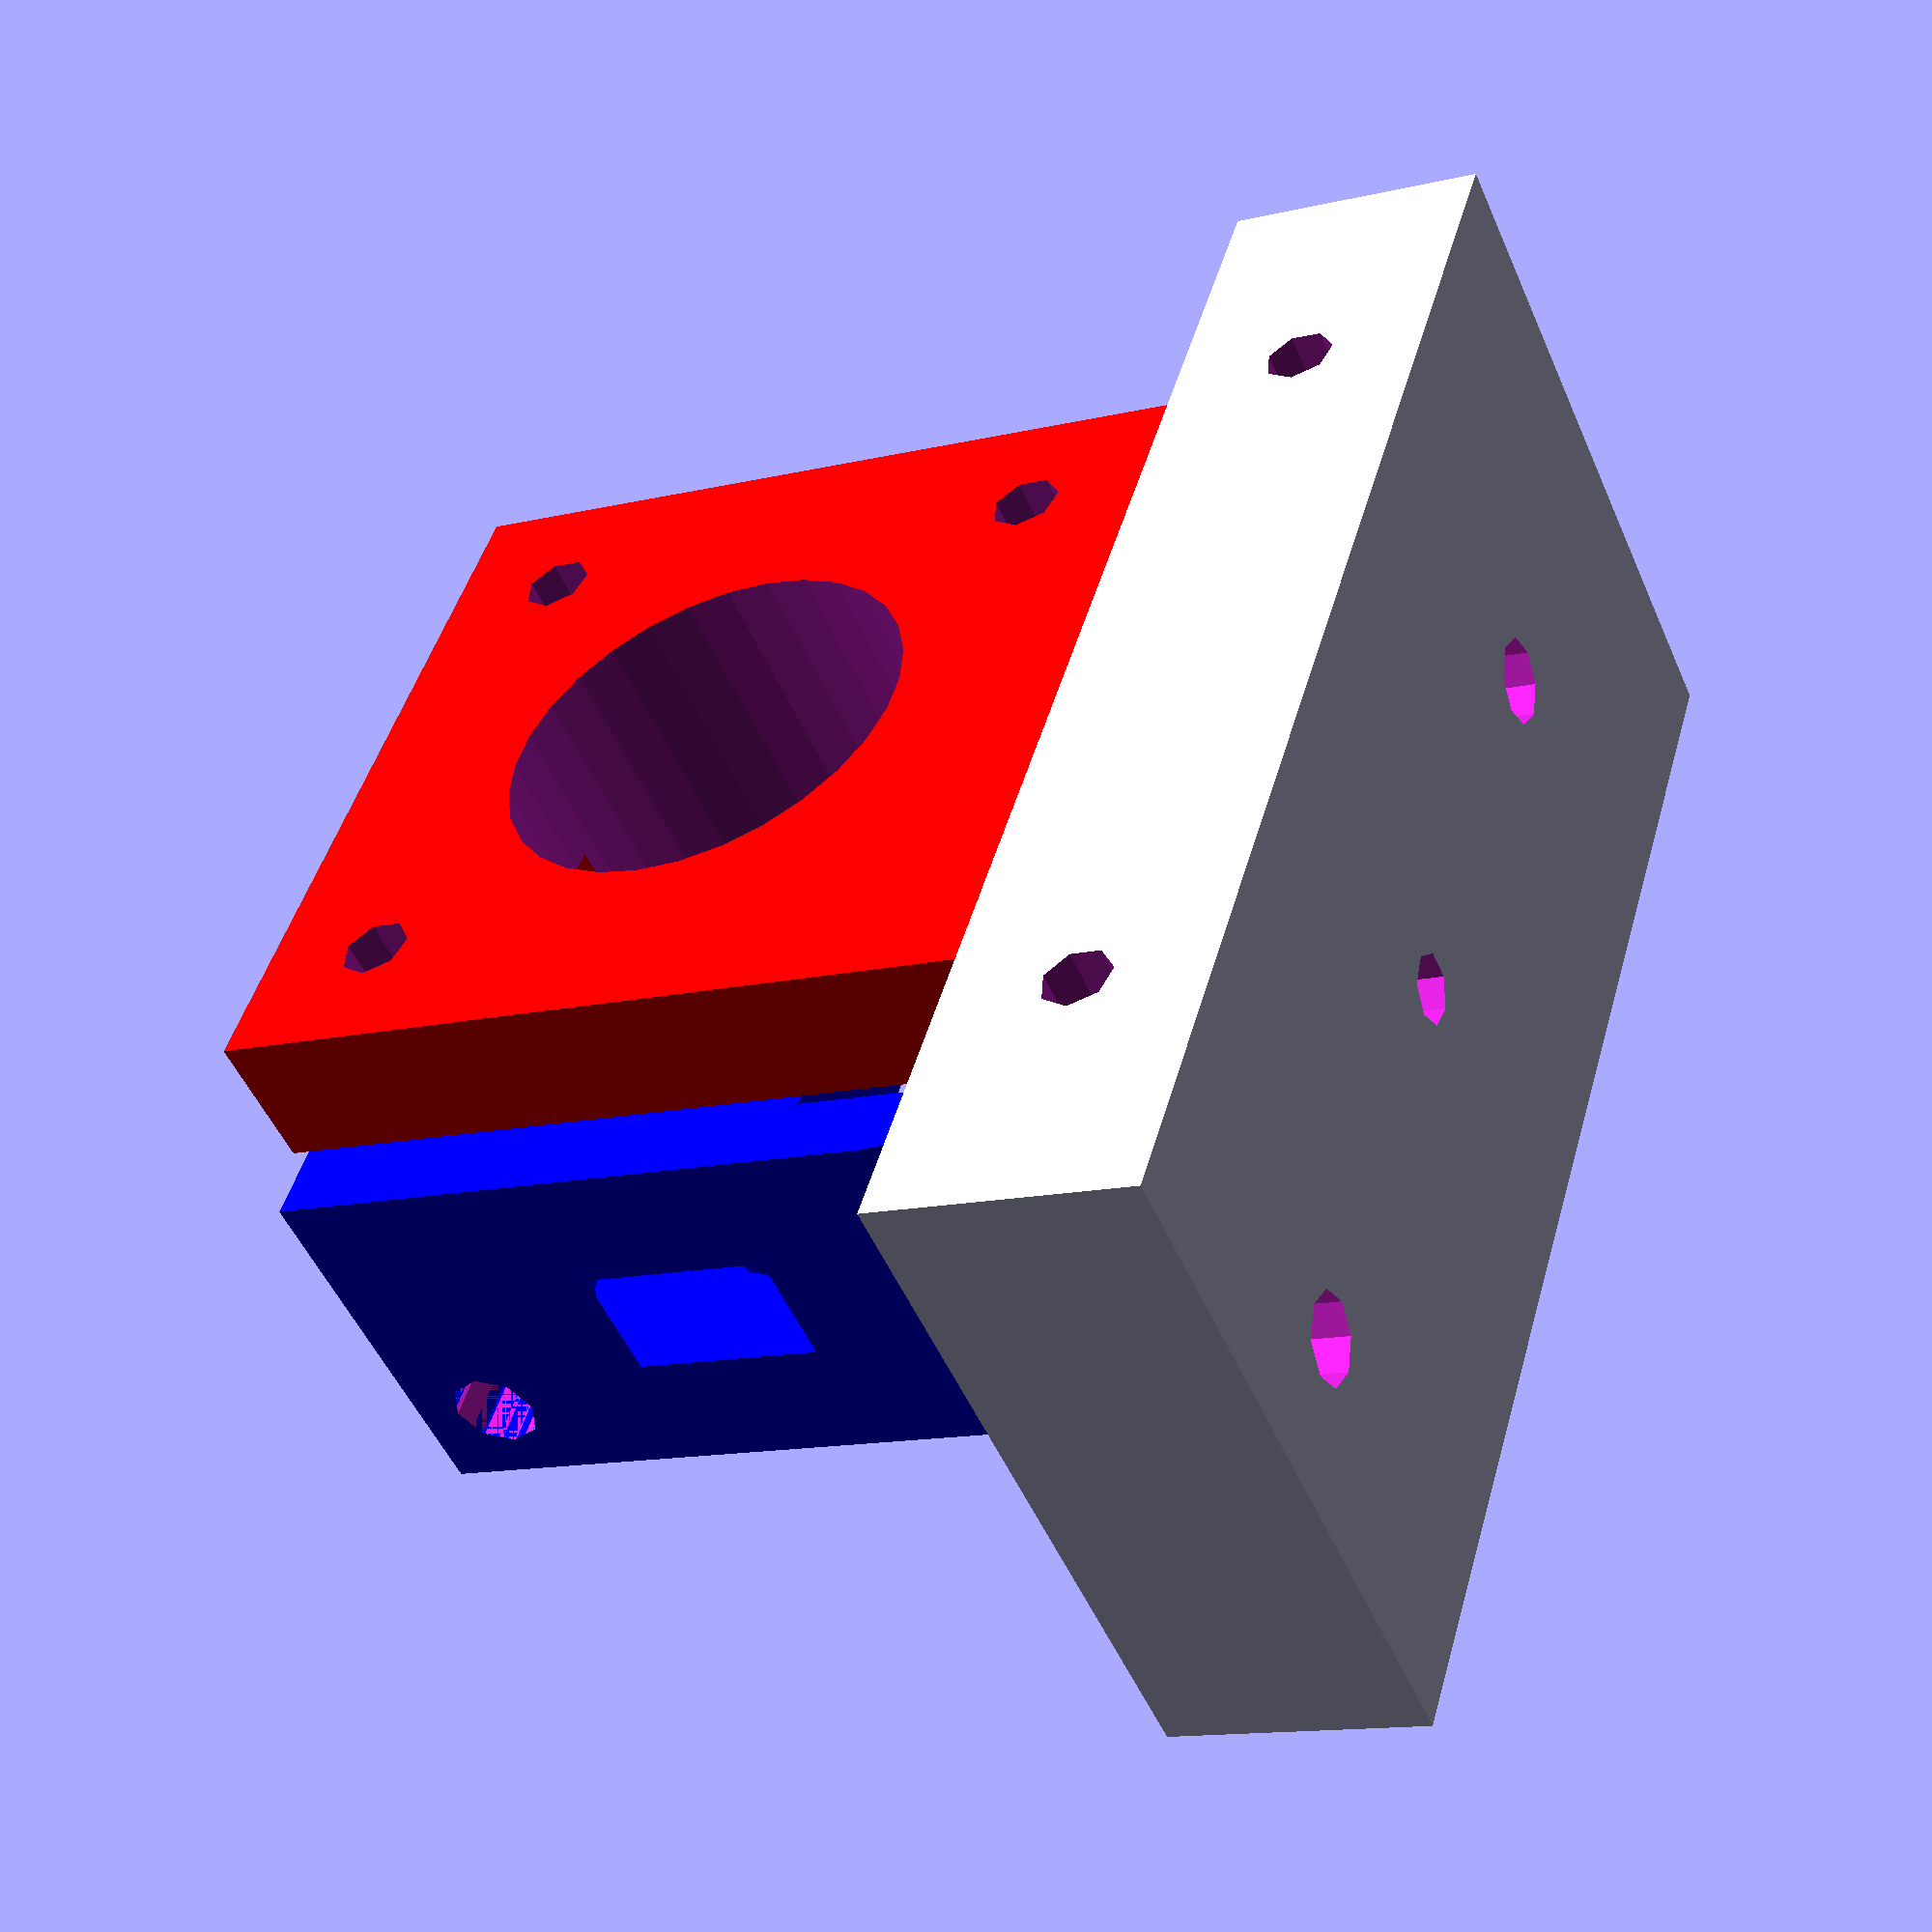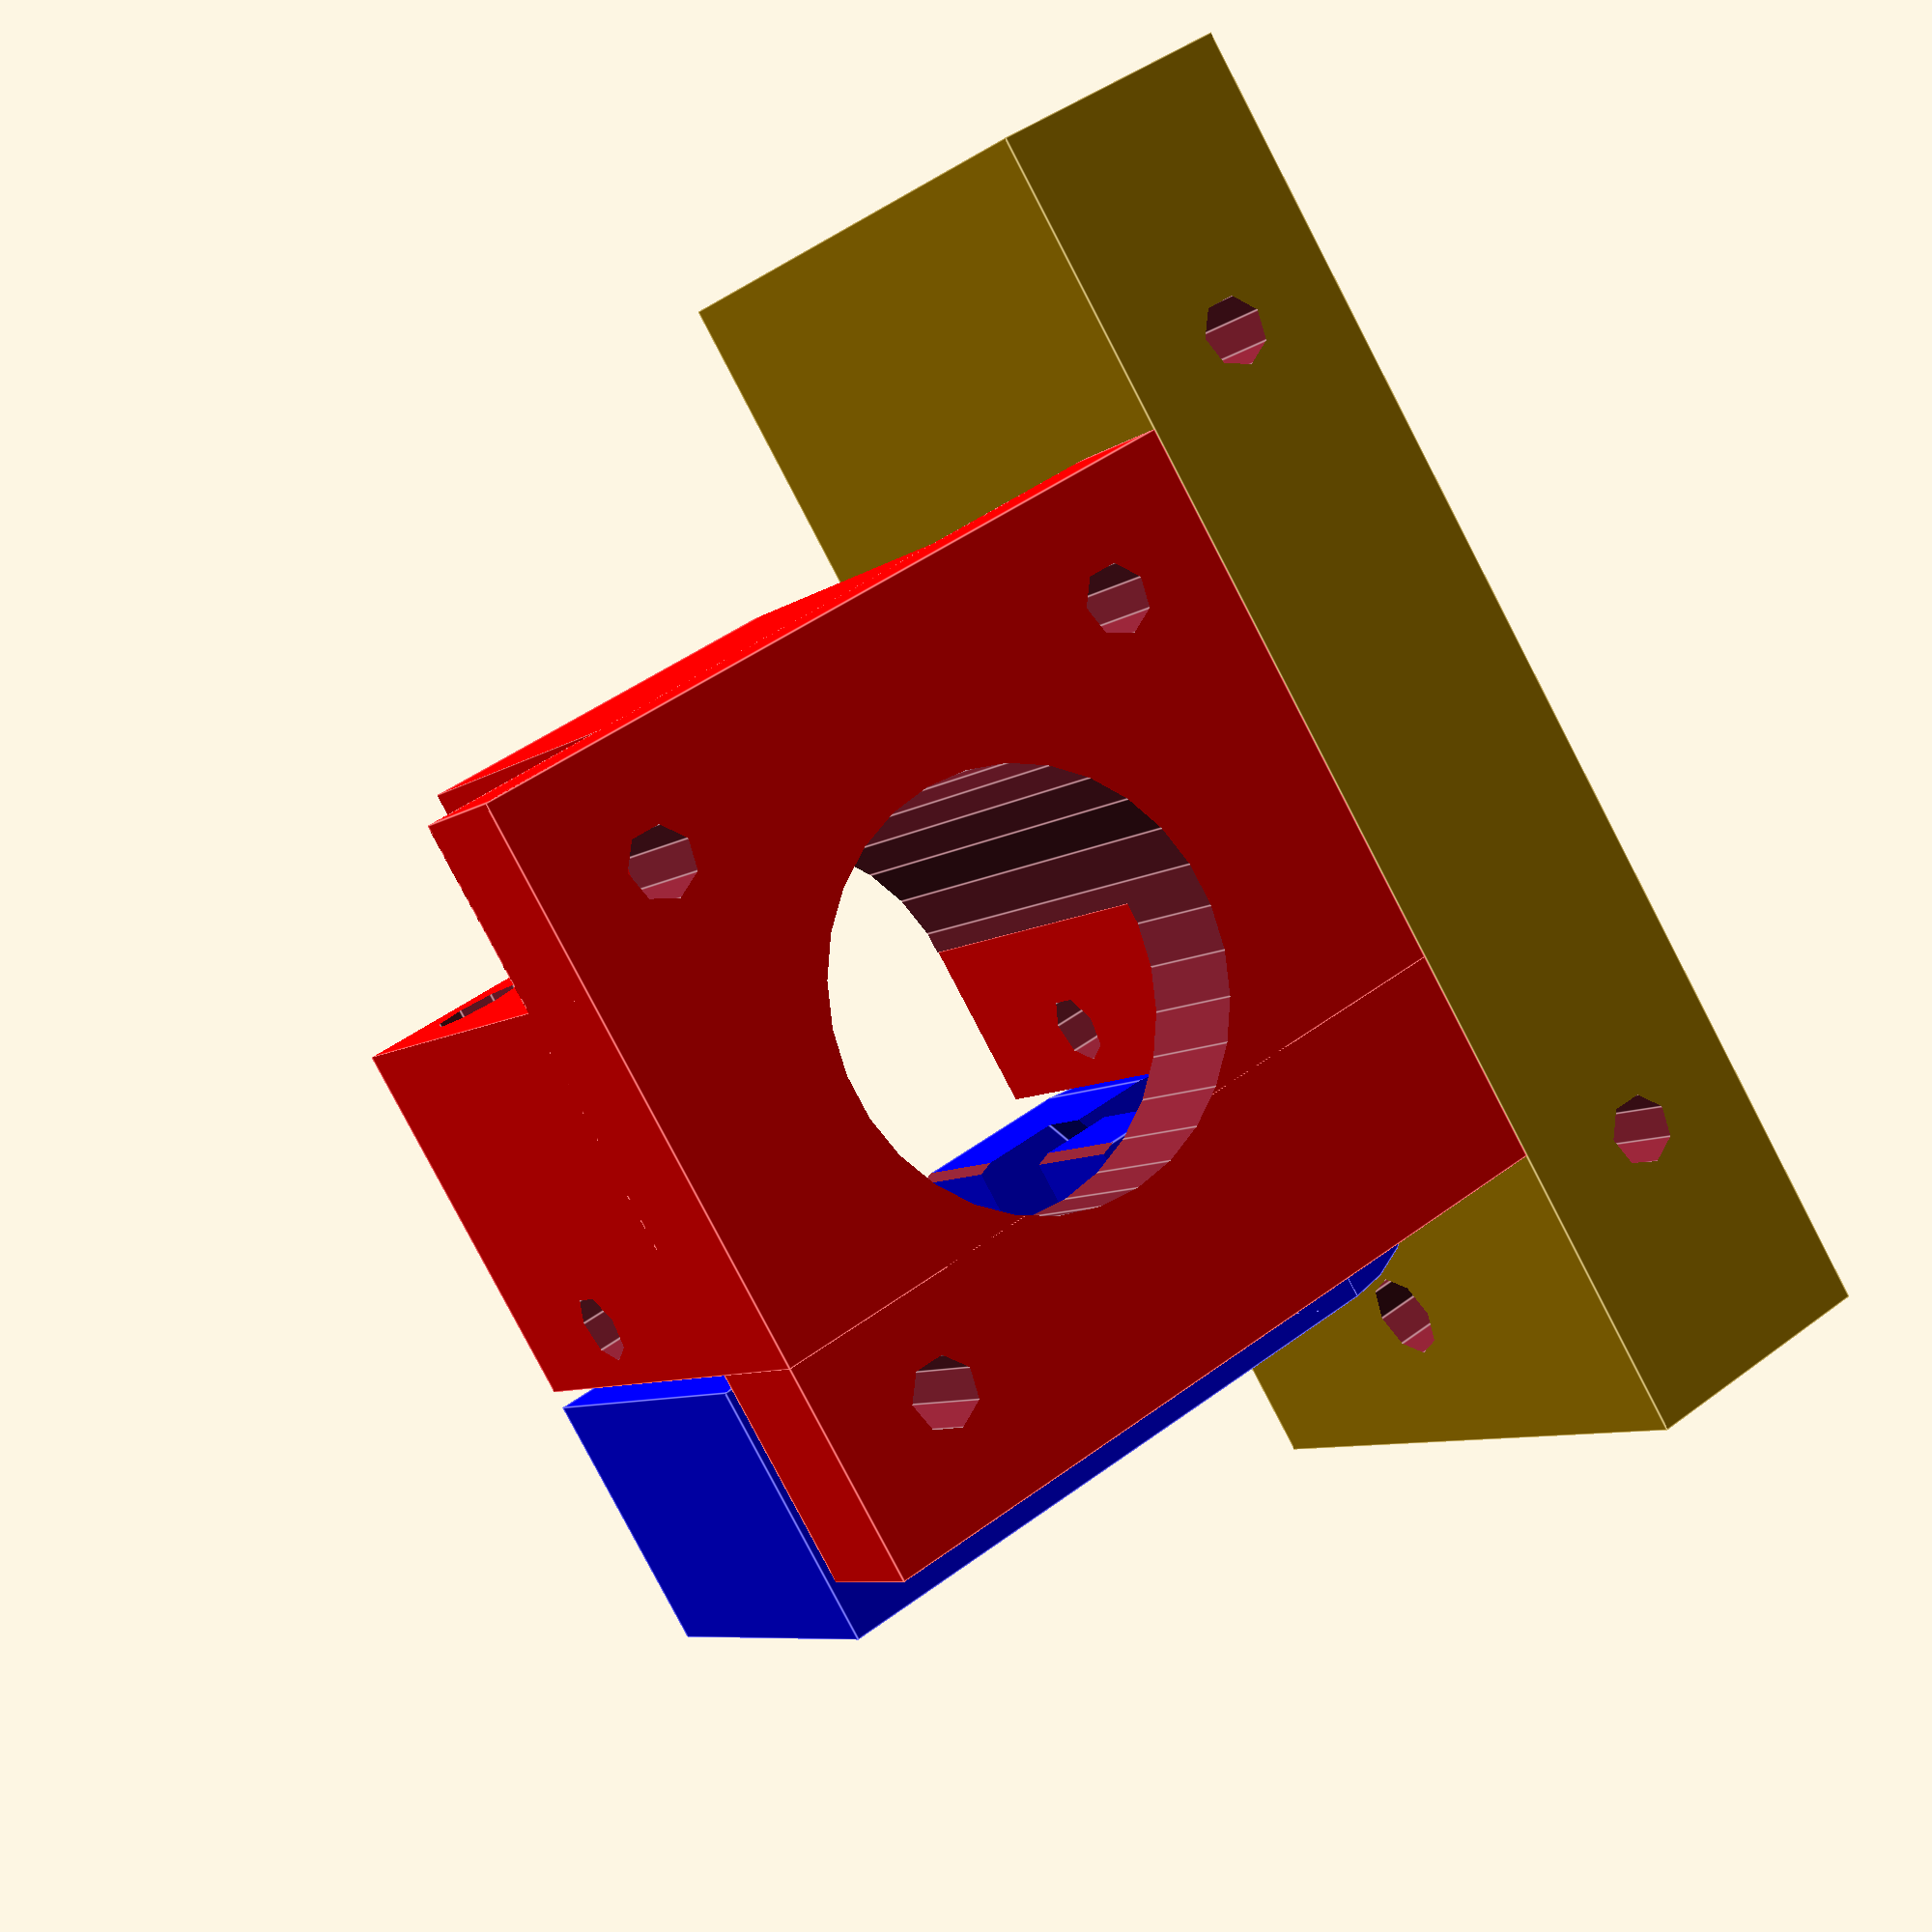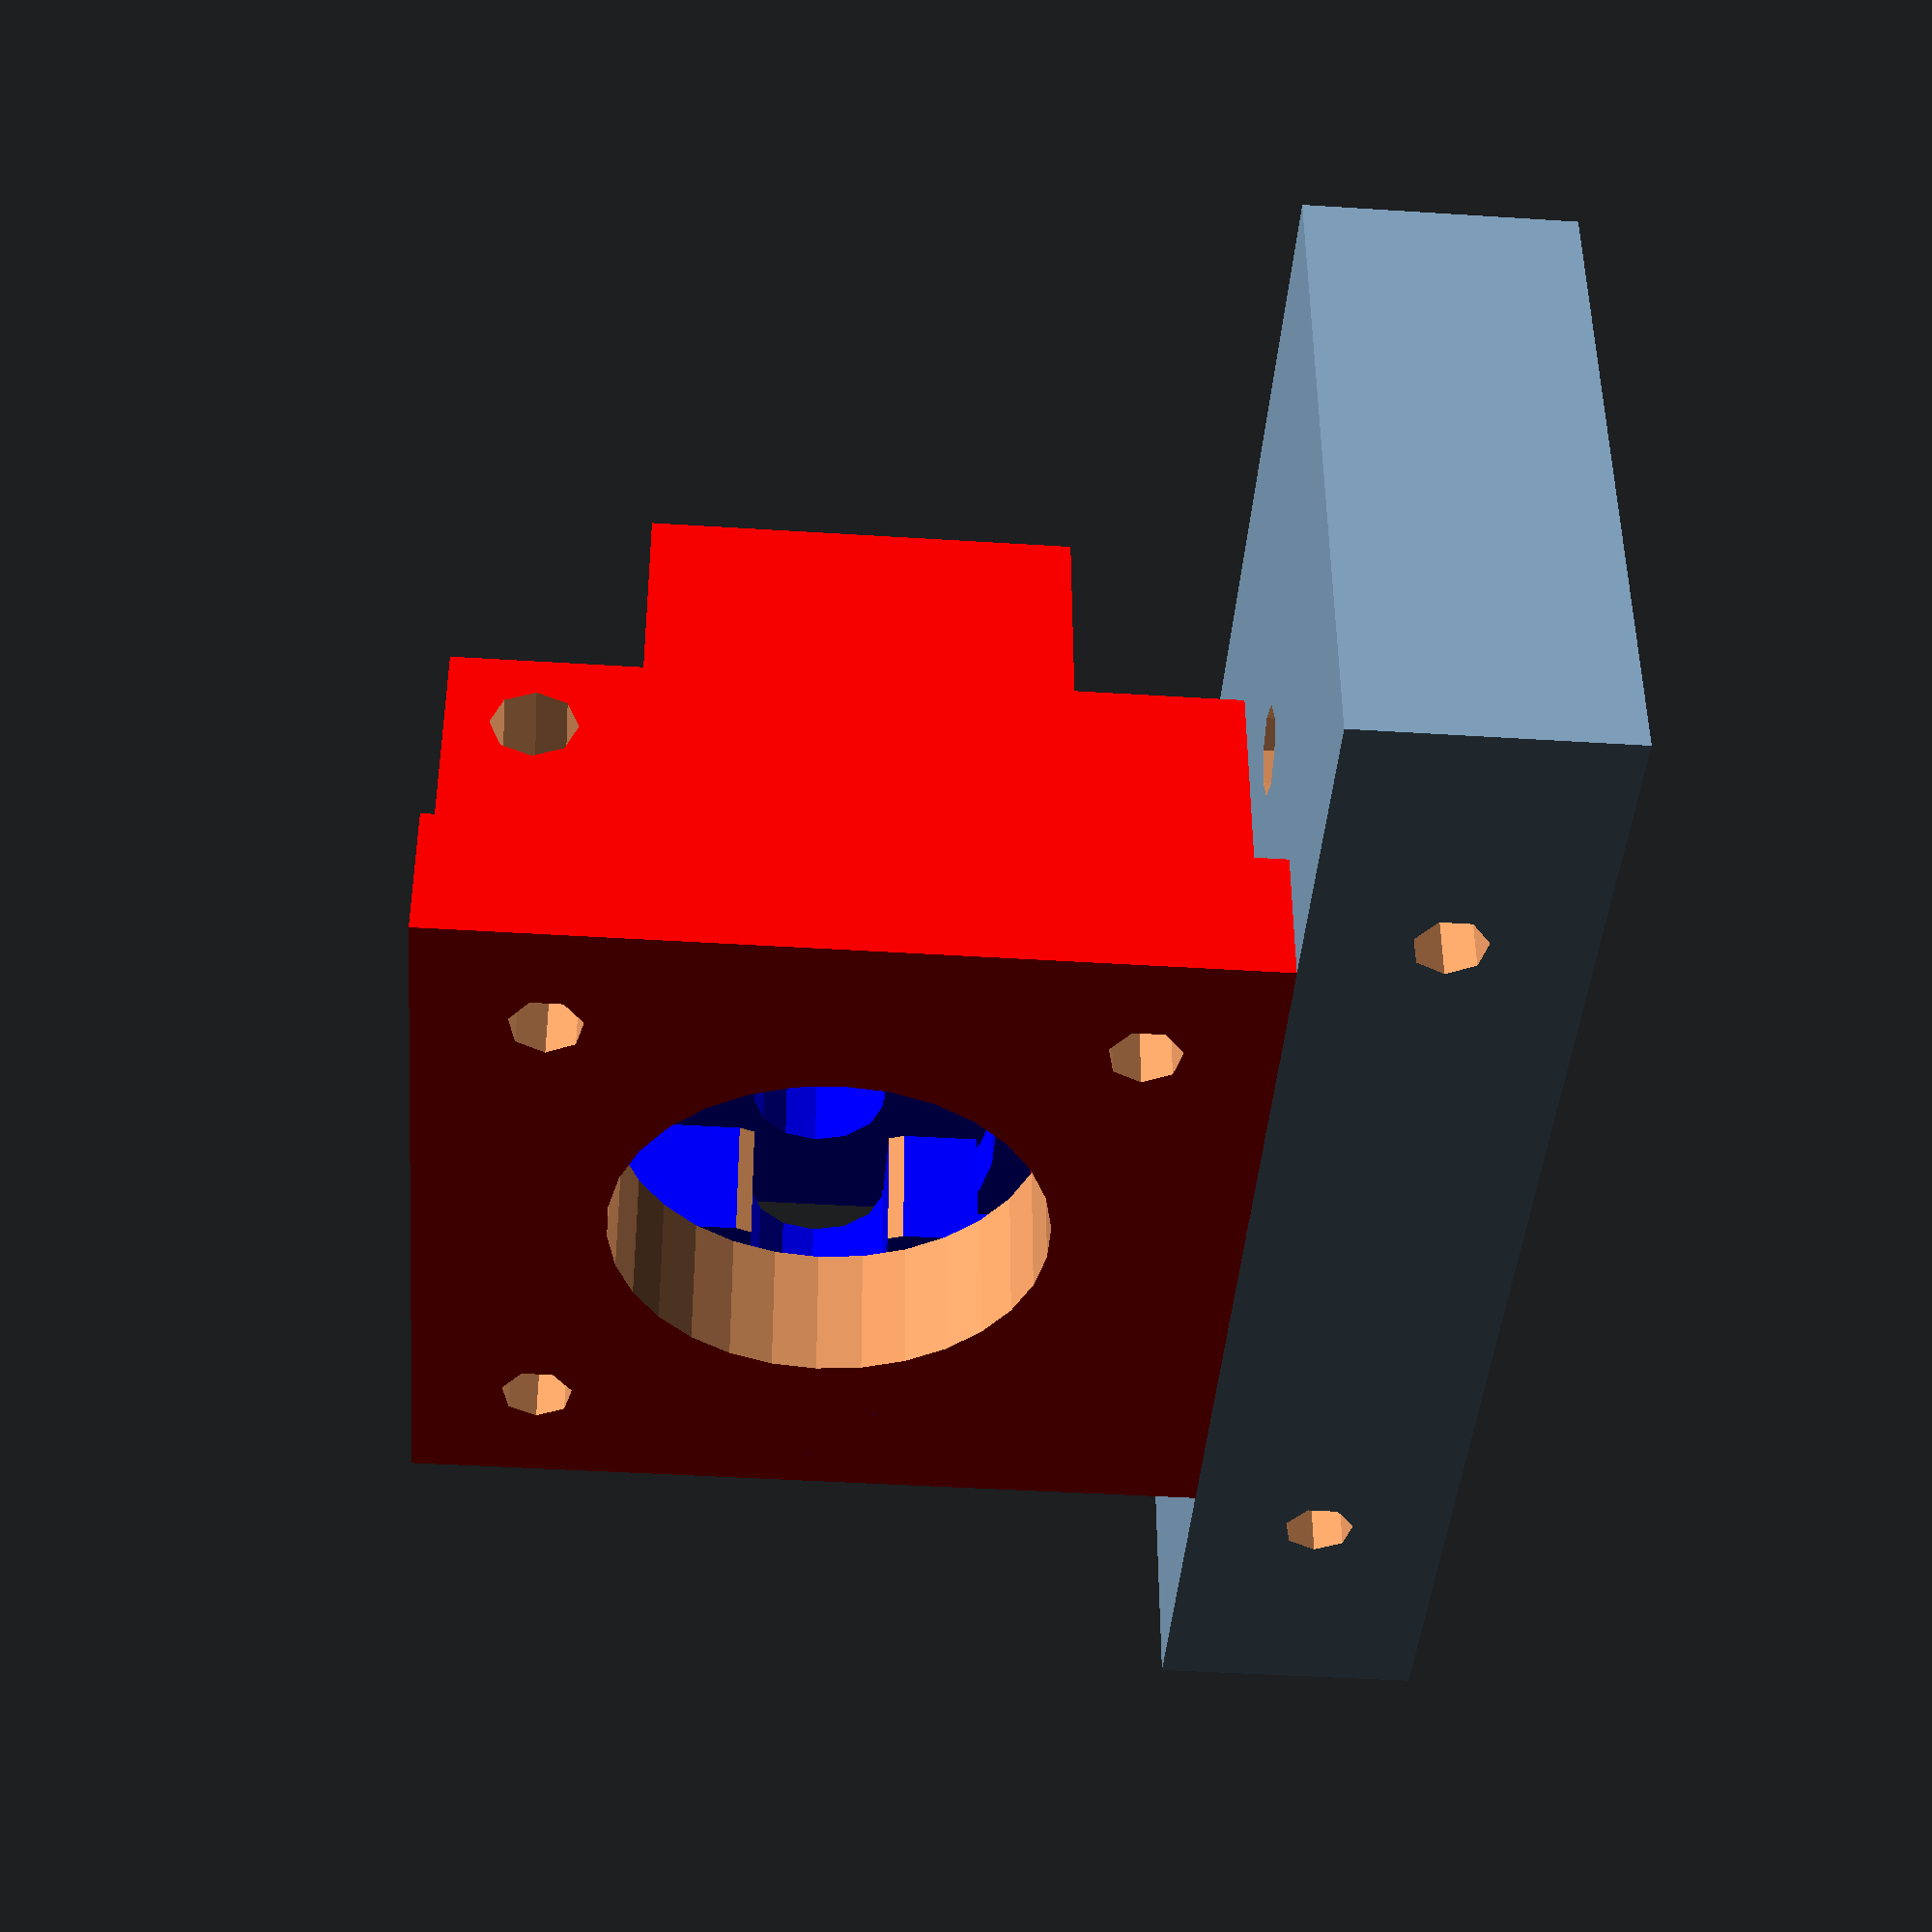
<openscad>
//include <MCAD/math.scad>
//use <MCAD/motors.scad>
//mm_per_inch=25.4;


fary_largo=70; //FIXME!
filamento_diametro=3;
filamento_margen=1;

//Hobbed mini-hyena
hobbed_fuer_d=12.4;
hobbed_surco_d=10;
hobbed_dentro_d=5;
hobbed_ancho=10;
hobbed_ancho_base=7.3;

rodamiento_int_d=8;
rodamiento_ext_d=7+8+7;
rodamiento_ancho=7;

//Extrusor
bolt_hole_distance = 31;
bolt_diameter=4;
shaft_diameter=23+1;
extruder_bolt_margen=7;
extruder_largo=bolt_hole_distance+2*extruder_bolt_margen;
extruder_alto=extruder_largo;
extruder_ancho=8;

//Idler
idler_margen=1;
idler_redondeo=3;

idler_ancho=22;
idler_alto=extruder_alto-idler_margen;
idler_largo=15;

	//Bisagra idler
	bisagra_largo=extruder_largo/2;
	bisagra_alto=(extruder_alto-shaft_diameter)/2;
	bisagra_ancho=idler_ancho/2+idler_margen+extruder_ancho;
	//bisagra_x_offset=extruder_largo/2;
	
	//Bloque guia (idler fijo)
	guia_margen=2;
	guia_largo=extruder_largo/2+hobbed_surco_d/2+filamento_diametro+guia_margen;
	guia_alto=extruder_alto;
	guia_ancho=idler_ancho+idler_margen+extruder_ancho;

idler_largo_exceso=5;

idler_max_largo_izquierda=extruder_largo/2-(hobbed_surco_d/2+filamento_diametro+guia_margen);
//idler_largo=extruder_largo/2-(hobbed_surco_d/2+filamento_diametro+guia_margen)-idler_margen+idler_largo_exceso;

idler_bolt_margen=5;



//Apoyo hotend
base_largo=80;
base_alto=15;
base_ancho=40;
  //Tornillos fary
  t_fary_d=4+1;
  t_fary_separacion=50;
  //Tornillos anclaje
  t_anclaje_d=3+1;
  t_anclaje_separacion=50;
  t_anclaje_desfase=0;
  

//Motor virtual
//translate([(base_largo-extruder_largo)/2,base_ancho,base_alto-0.01]) translate([extruder_largo/2,0,extruder_largo/2]) rotate([90,0,0]) stepper_motor_mount(17);

difference() {
union() {
//Extrusor
  translate([(base_largo-extruder_largo)/2,base_ancho,base_alto-0.01]){
    difference(){
      union(){
        //Ancalje motor
        color("red") translate([0,-extruder_ancho,0]) cube([extruder_largo,extruder_ancho,extruder_alto]);
        
        //Bloque guia (idler fijo)
        color("red") translate([0,-guia_ancho,0]) difference() {
          cube([guia_largo,guia_ancho,guia_alto]);
          //Rebaje hobbed-idler
          translate([extruder_largo/2,-500,extruder_alto/2-shaft_diameter/2]) cube([1000,1000,shaft_diameter]);
          //Rebaje tornillo abajo
          translate([-0.01,-500,0]) cube([extruder_bolt_margen+4,1000,extruder_bolt_margen+4]);

          //Rebaje tornillo arriba
          translate([-0.01,-500,extruder_alto-(extruder_bolt_margen+4)+0.01]) cube([extruder_bolt_margen+4,1000,extruder_bolt_margen+4]);
        }

        //Bisagra idler
        *color("red") translate([extruder_largo-bisagra_largo,-bisagra_ancho,0]) union() {
          cube([bisagra_largo,bisagra_ancho,bisagra_alto]);
          translate([bisagra_largo,0,0]) rotate([90,0,0]) cylinder(r=bisagra_alto-extruder_bolt_margen, h=1000, center=true);
        }

        //Idler
        color("blue") translate(
          [ extruder_largo-idler_max_largo_izquierda+idler_margen,
            -idler_ancho-extruder_ancho-idler_margen,
            idler_margen
          ]) difference() {
          union() {
             //Prisma
	          translate([0,0,idler_largo/2]) cube([idler_largo,idler_ancho,idler_alto-idler_largo/2]);
             //Cilindro
	          translate([idler_largo/2,idler_ancho/2,idler_largo/2]) rotate([90,0,0]) cylinder(d=idler_largo, h=idler_ancho, center=true);
	       }
          //Resta bloque bisagra FIXME 
          translate([-1,idler_ancho/2,-idler_margen])
            cube([idler_largo-3, idler_ancho/2+0.01, bisagra_alto+idler_redondeo]);

          //Tornillo(s) de apriete
          translate([0,idler_bolt_margen,idler_alto-idler_bolt_margen]) 
            rotate([0,-90,0]) cylinder(d=t_fary_d, h=1000, center=true);

          //Tornillo eje FIXME!

          

          //Agujero rodamiento
          translate([rodamiento_ext_d/2-guia_margen-idler_margen-filamento_diametro,idler_ancho/2,extruder_alto/2]) 
            rotate([90,0,0]) cylinder(d=rodamiento_ext_d+1, h=rodamiento_ancho,center=true);

          //Eje rodamiento
          translate([rodamiento_ext_d/2-guia_margen-idler_margen-filamento_diametro,0,extruder_alto/2-idler_margen]) 
            rotate([90,0,0]) cylinder(d=rodamiento_int_d-0.2, h=1000, center=true);
          
          translate([-100+rodamiento_ext_d/2-guia_margen-idler_margen-filamento_diametro,-50,extruder_alto/2-idler_margen-7.8/2]) 
            cube([100,100,7.8]);
        }
      }

      //Tornillos motor
      translate([extruder_bolt_margen,0,extruder_bolt_margen]) rotate([90,0,0]) cylinder(d=bolt_diameter, h=1000, center=true);

      *translate([extruder_bolt_margen+bolt_hole_distance,0,extruder_bolt_margen]) rotate([90,0,0]) cylinder(d=bolt_diameter, h=1000, center=true);

      translate([extruder_bolt_margen,0,extruder_bolt_margen+bolt_hole_distance]) rotate([90,0,0]) cylinder(d=bolt_diameter, h=1000, center=true);

      translate([extruder_bolt_margen+bolt_hole_distance,0,extruder_bolt_margen+bolt_hole_distance]) rotate([90,0,0]) cylinder(d=bolt_diameter, h=1000, center=true);


      //Agujero shaft
      translate([extruder_largo/2,0,extruder_alto/2]) rotate([90,0,0]) cylinder(d=shaft_diameter, h=1000, center=true);

      //Tornillo(s) de apriete
      translate(
          [ extruder_largo-idler_largo,
            -idler_ancho-extruder_ancho-idler_margen,
            idler_margen
          ])
        translate([0,idler_bolt_margen,idler_alto-idler_bolt_margen]) 
          rotate([0,-90,0]) cylinder(d=t_fary_d, h=1000, center=true);

    }
  }

//Apoyo hotend
  difference() {
    cube([base_largo,base_ancho,base_alto]);
    
  //Tornillos ancalaje
    translate([base_largo/2-t_anclaje_separacion/2+t_anclaje_desfase,0,base_alto/2]) rotate([90,0,0]) cylinder(d=t_anclaje_d, h=1000, center=true);

    translate([base_largo/2+t_anclaje_separacion/2+t_anclaje_desfase,0,base_alto/2]) rotate([90,0,0]) cylinder(d=t_anclaje_d, h=1000, center=true);    
  }
}

  //Tornillos fary
translate([base_largo/2+hobbed_surco_d/2+filamento_diametro/2-t_fary_separacion/2,base_ancho/2,base_alto/2]) cylinder(d=t_fary_d, h=1000, center=true);

translate([base_largo/2+hobbed_surco_d/2+filamento_diametro/2+t_fary_separacion/2,base_ancho/2,base_alto/2]) cylinder(d=t_fary_d, h=1000, center=true);

//Agujero filamento
translate([base_largo/2+hobbed_surco_d/2+filamento_diametro/2,base_ancho-base_ancho/2,0]) 
  cylinder(d=filamento_diametro+filamento_margen, h=1000, center=true);

}
</openscad>
<views>
elev=193.5 azim=236.1 roll=61.8 proj=p view=wireframe
elev=314.5 azim=44.9 roll=49.3 proj=p view=edges
elev=219.8 azim=357.3 roll=94.6 proj=p view=wireframe
</views>
